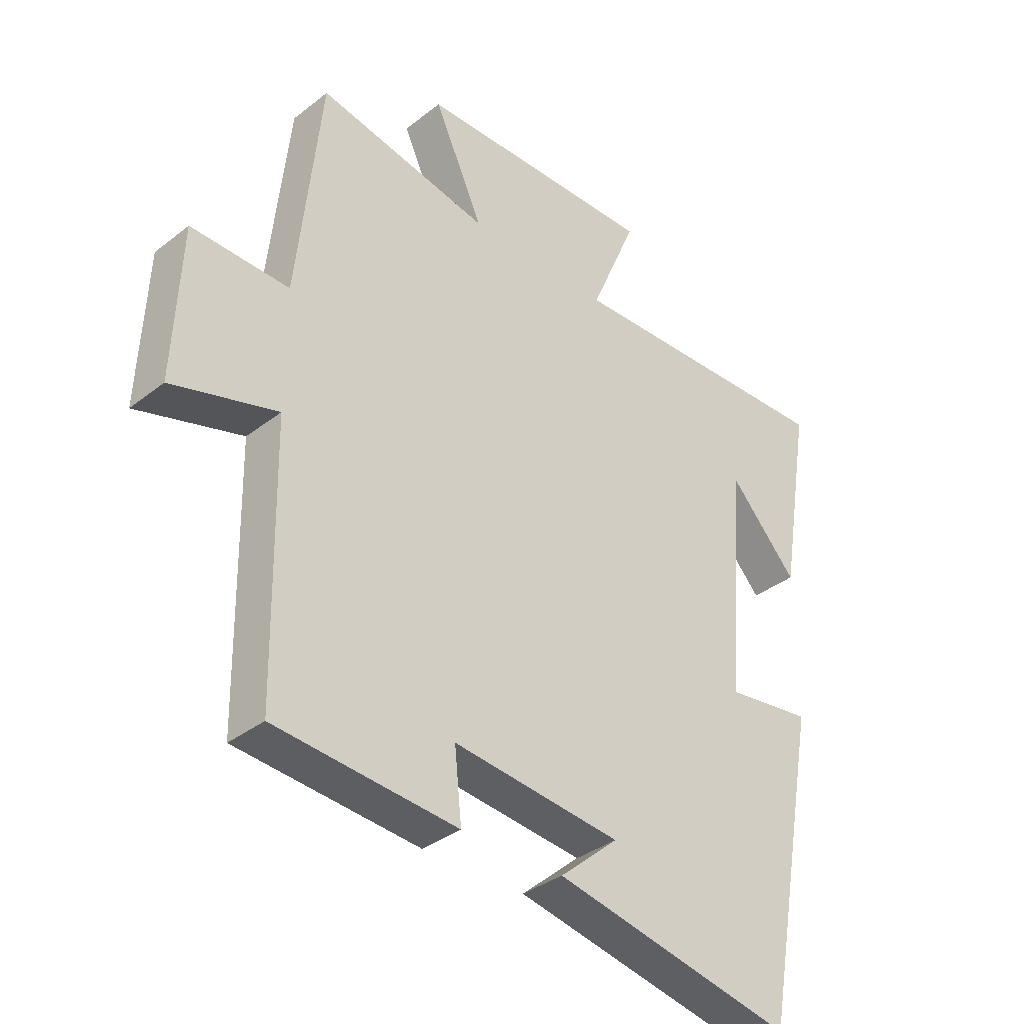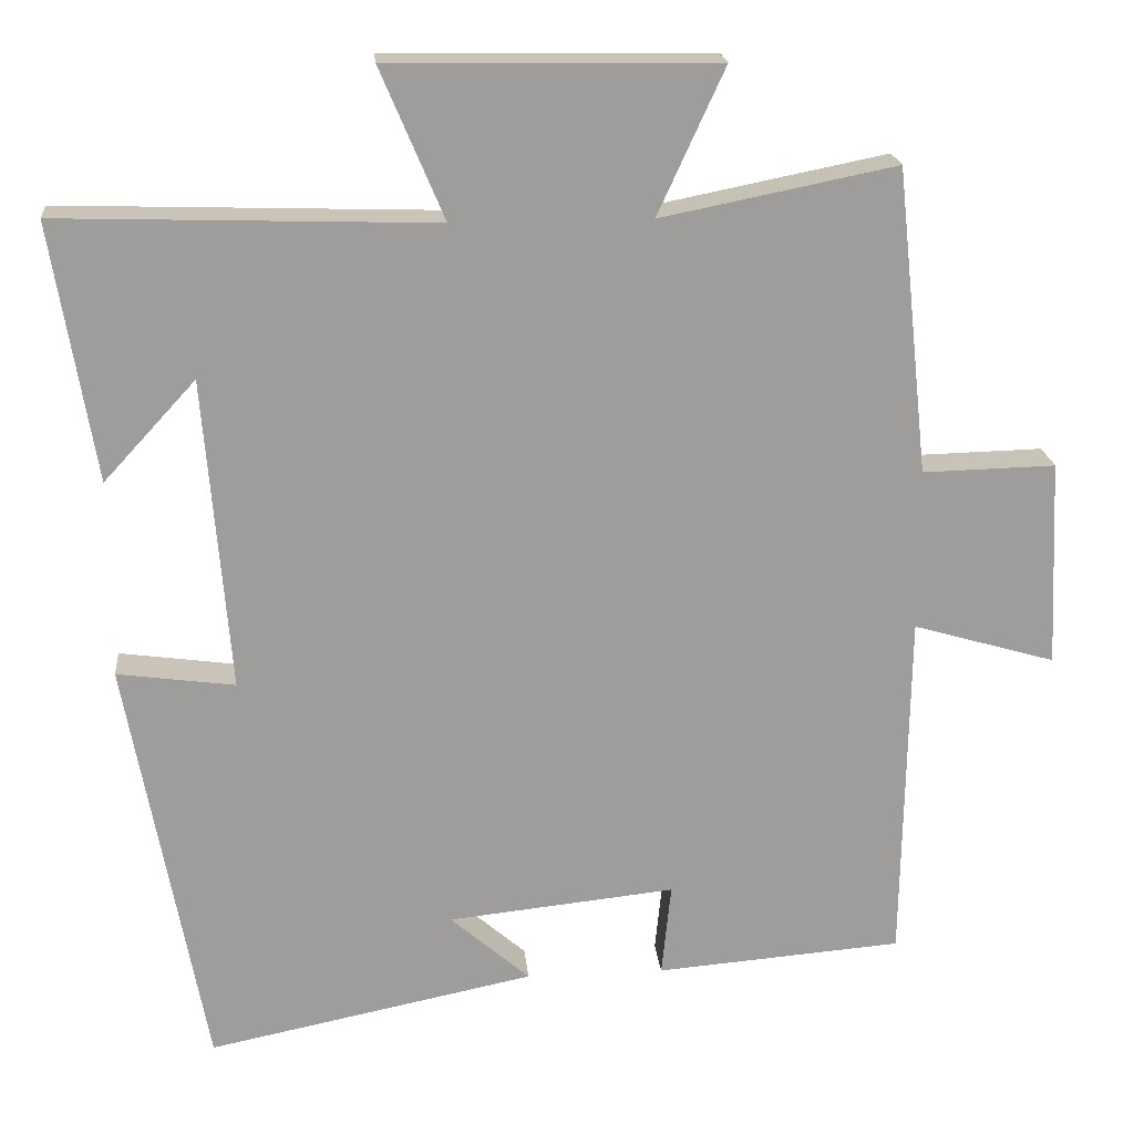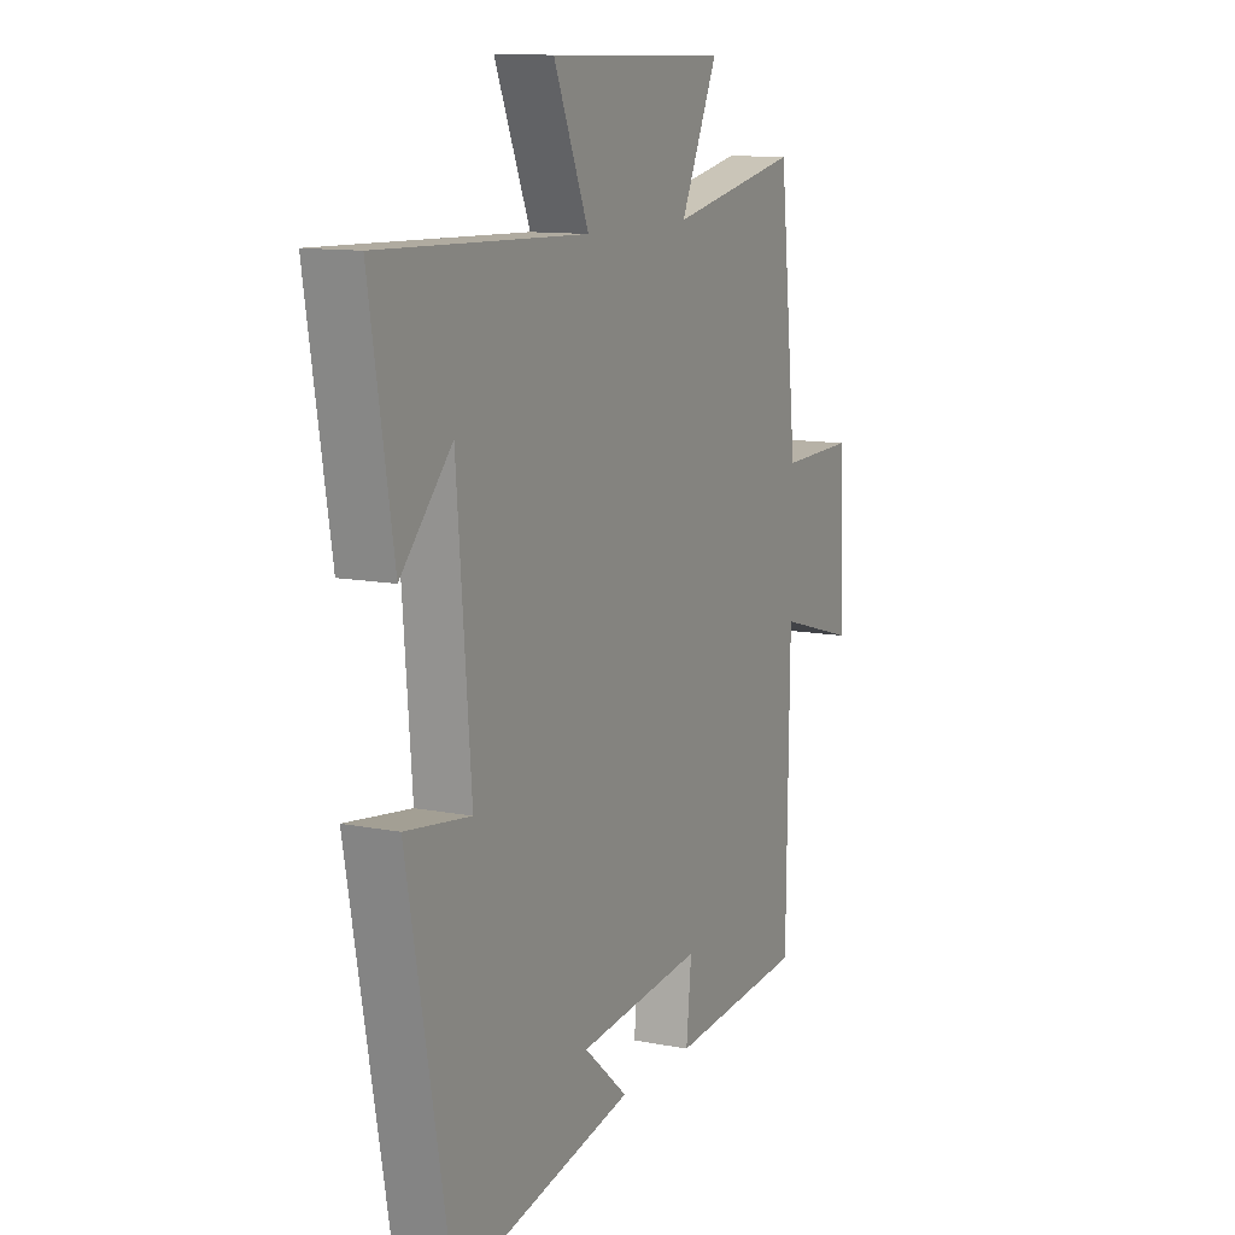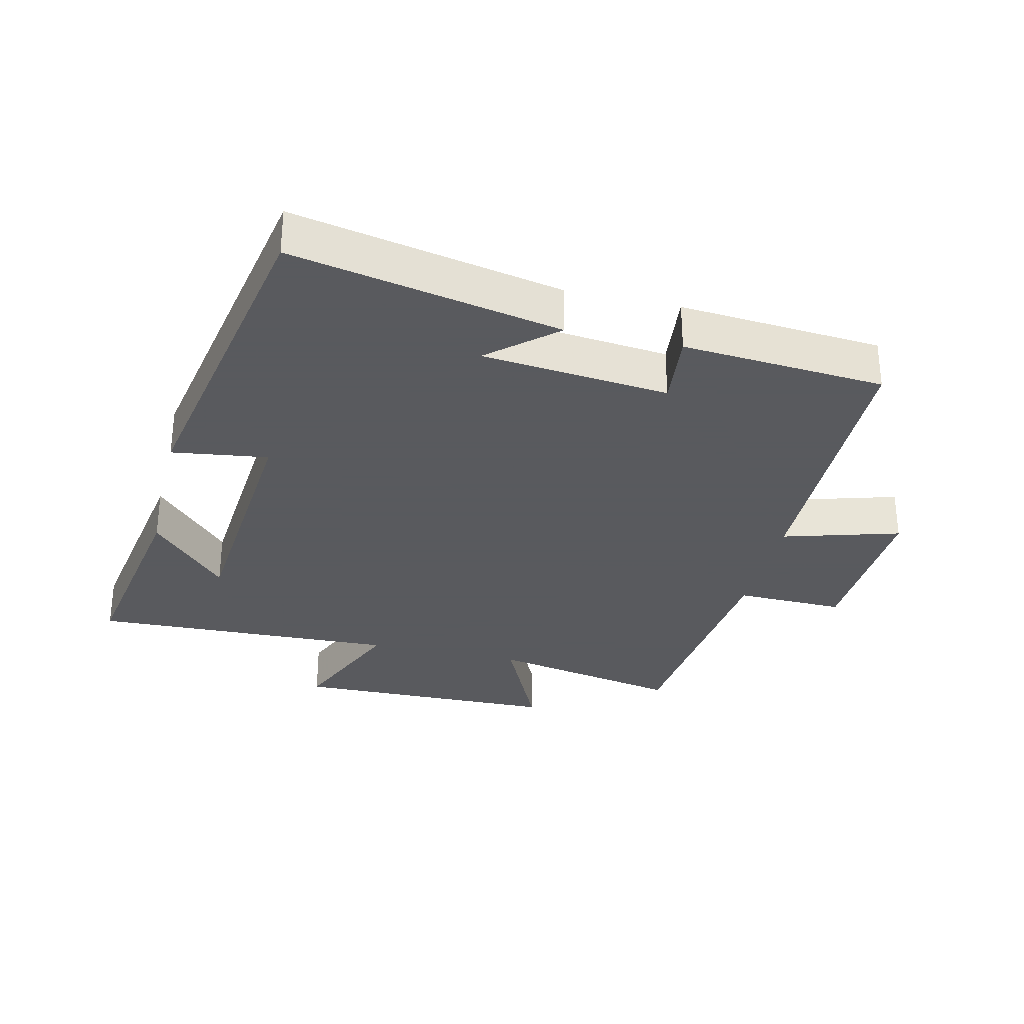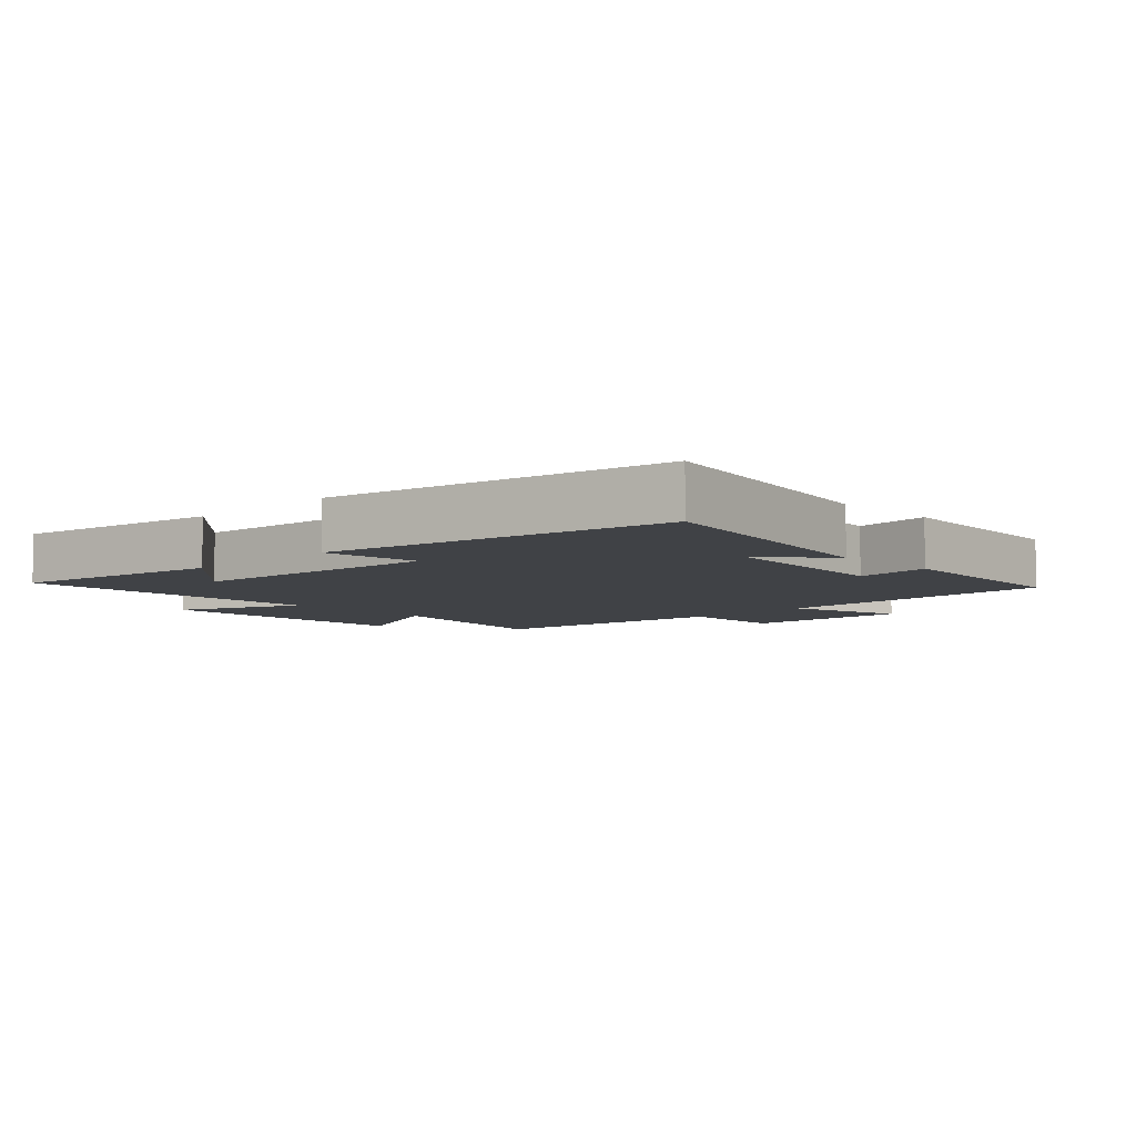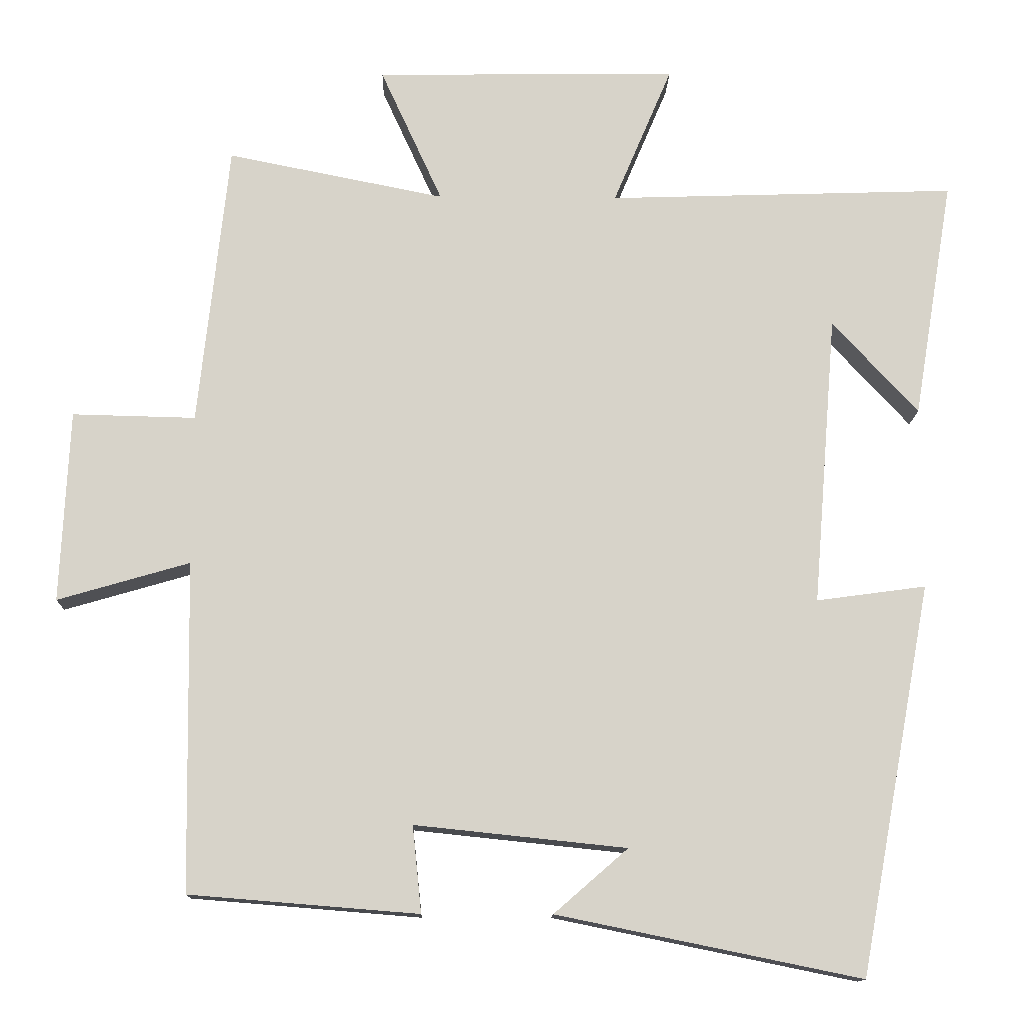
<metadata>
{"format":"obj","ext":"obj","renderer":"f3d","projection":"perspective","resolution":1024,"background":"white","views":[{"elev":-35.5,"azim":-44.2,"up":"+Z"},{"elev":19.8,"azim":174.8,"up":"+Z"},{"elev":11.4,"azim":115.7,"up":"+Z"},{"elev":-31.2,"azim":166.9,"up":"+Y"},{"elev":-6.5,"azim":134.1,"up":"+Y"},{"elev":-13.2,"azim":-1.3,"up":"+Z"}]}
</metadata>
<code>
v -0.493 0.07 -0.475
v -0.5 0.07 -0.029
v -0.679 0.07 -0.081
v -0.667 0.07 0.179
v -0.5 0.07 0.175
v -0.459 0.07 0.559
v -0.164 0.07 0.5
v -0.248 0.07 0.683
v 0.162 0.07 0.689
v 0.082 0.07 0.5
v 0.554 0.07 0.515
v 0.5 0.07 0.191
v 0.384 0.07 0.317
v 0.352 0.07 -0.077
v 0.5 0.07 -0.057
v 0.402 0.07 -0.584
v -0.009 0.07 -0.5
v 0.091 0.07 -0.413
v -0.195 0.07 -0.383
v -0.183 0.07 -0.5
v -0.493 0 -0.475
v -0.5 0 -0.029
v -0.679 0 -0.081
v -0.667 0 0.179
v -0.5 0 0.175
v -0.459 0 0.559
v -0.164 0 0.5
v -0.248 0 0.683
v 0.162 0 0.689
v 0.082 0 0.5
v 0.554 0 0.515
v 0.5 0 0.191
v 0.384 0 0.317
v 0.352 0 -0.077
v 0.5 0 -0.057
v 0.402 0 -0.584
v -0.009 0 -0.5
v 0.091 0 -0.413
v -0.195 0 -0.383
v -0.183 0 -0.5
f 19 20 1 2
f 18 19 2
f 16 17 18
f 14 15 16 18
f 13 14 18 2
f 11 12 13
f 10 11 13 2
f 7 8 9 10
f 7 10 2 3
f 5 6 7
f 5 7 3
f 3 4 5
f 22 21 40 39
f 22 39 38
f 38 37 36
f 38 36 35 34
f 22 38 34 33
f 33 32 31
f 22 33 31 30
f 30 29 28 27
f 23 22 30 27
f 27 26 25
f 23 27 25
f 25 24 23
f 1 21 22 2
f 2 22 23 3
f 3 23 24 4
f 4 24 25 5
f 5 25 26 6
f 6 26 27 7
f 7 27 28 8
f 8 28 29 9
f 9 29 30 10
f 10 30 31 11
f 11 31 32 12
f 12 32 33 13
f 13 33 34 14
f 14 34 35 15
f 15 35 36 16
f 16 36 37 17
f 17 37 38 18
f 18 38 39 19
f 19 39 40 20
f 20 40 21 1

</code>
